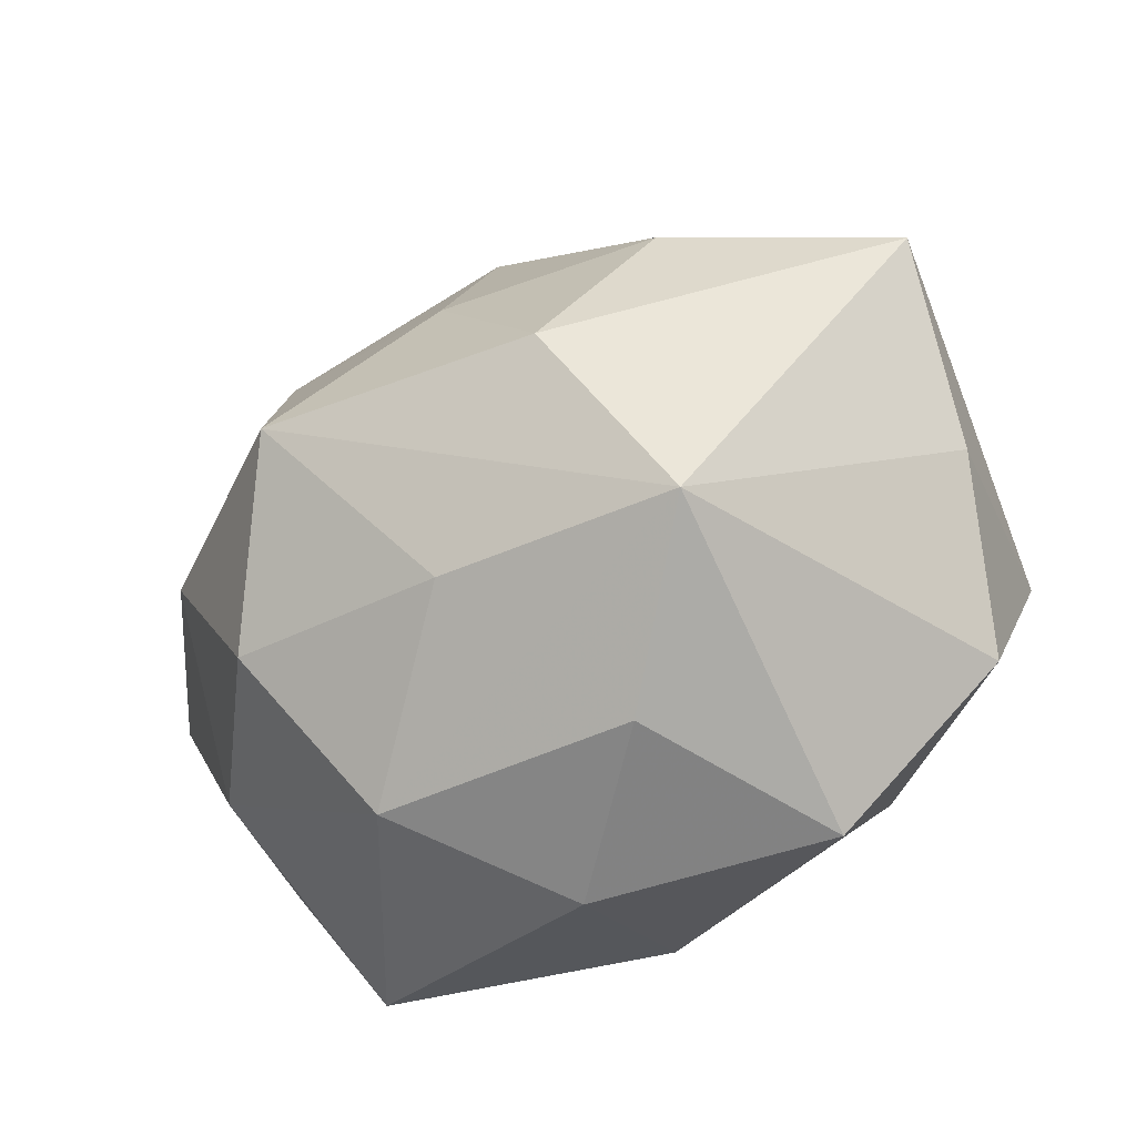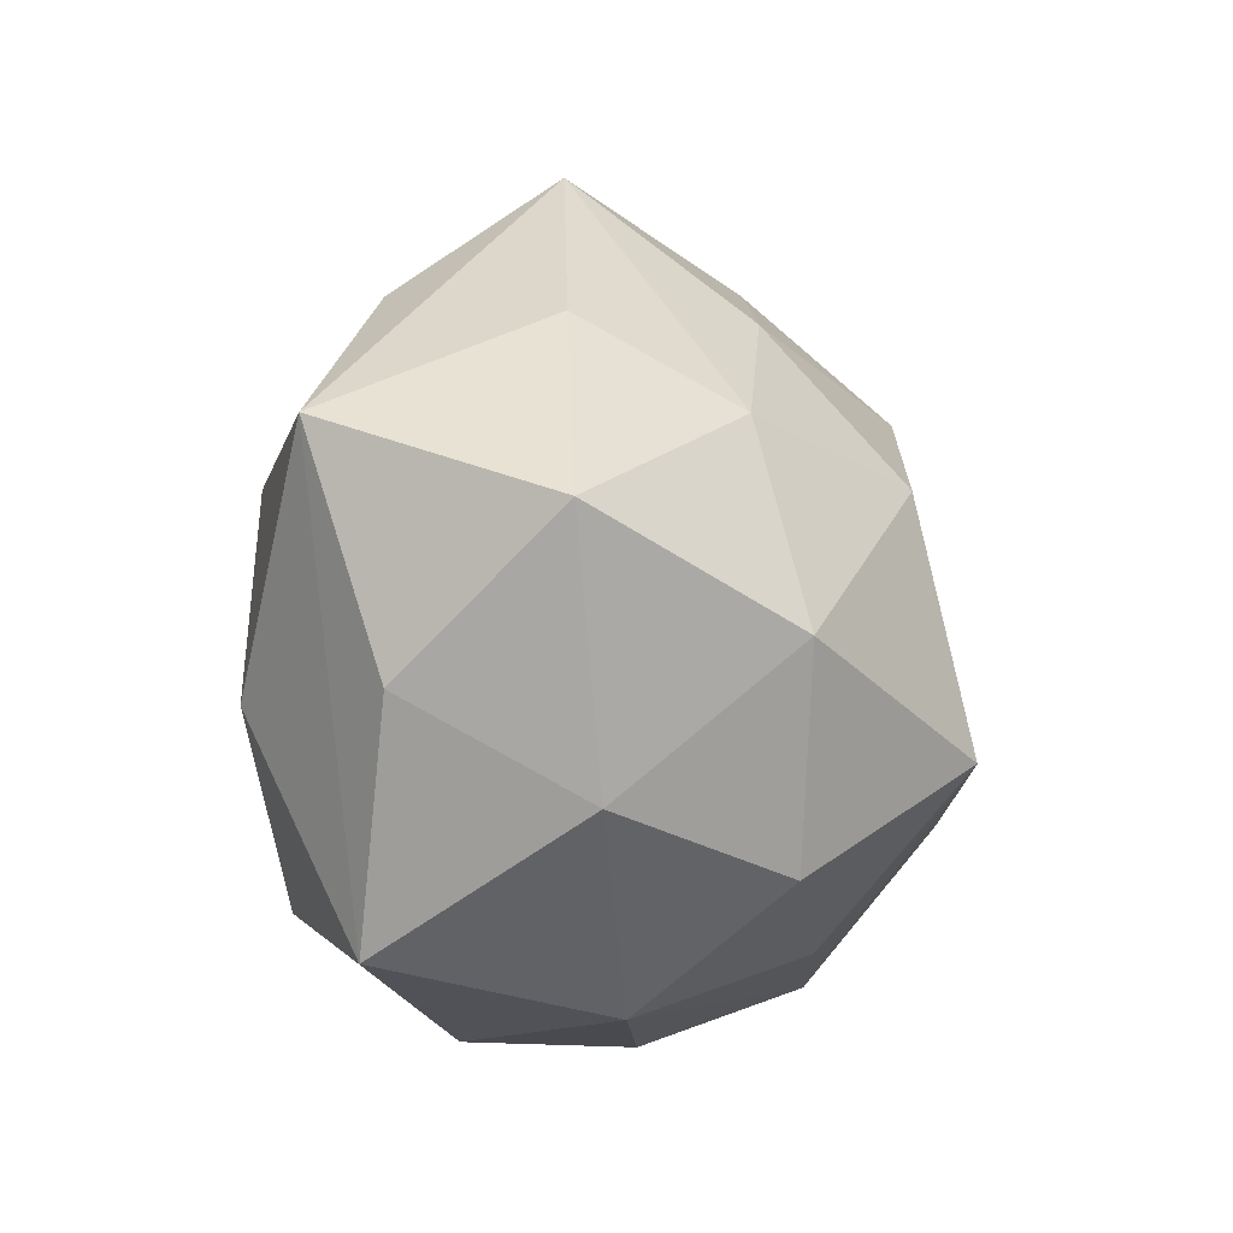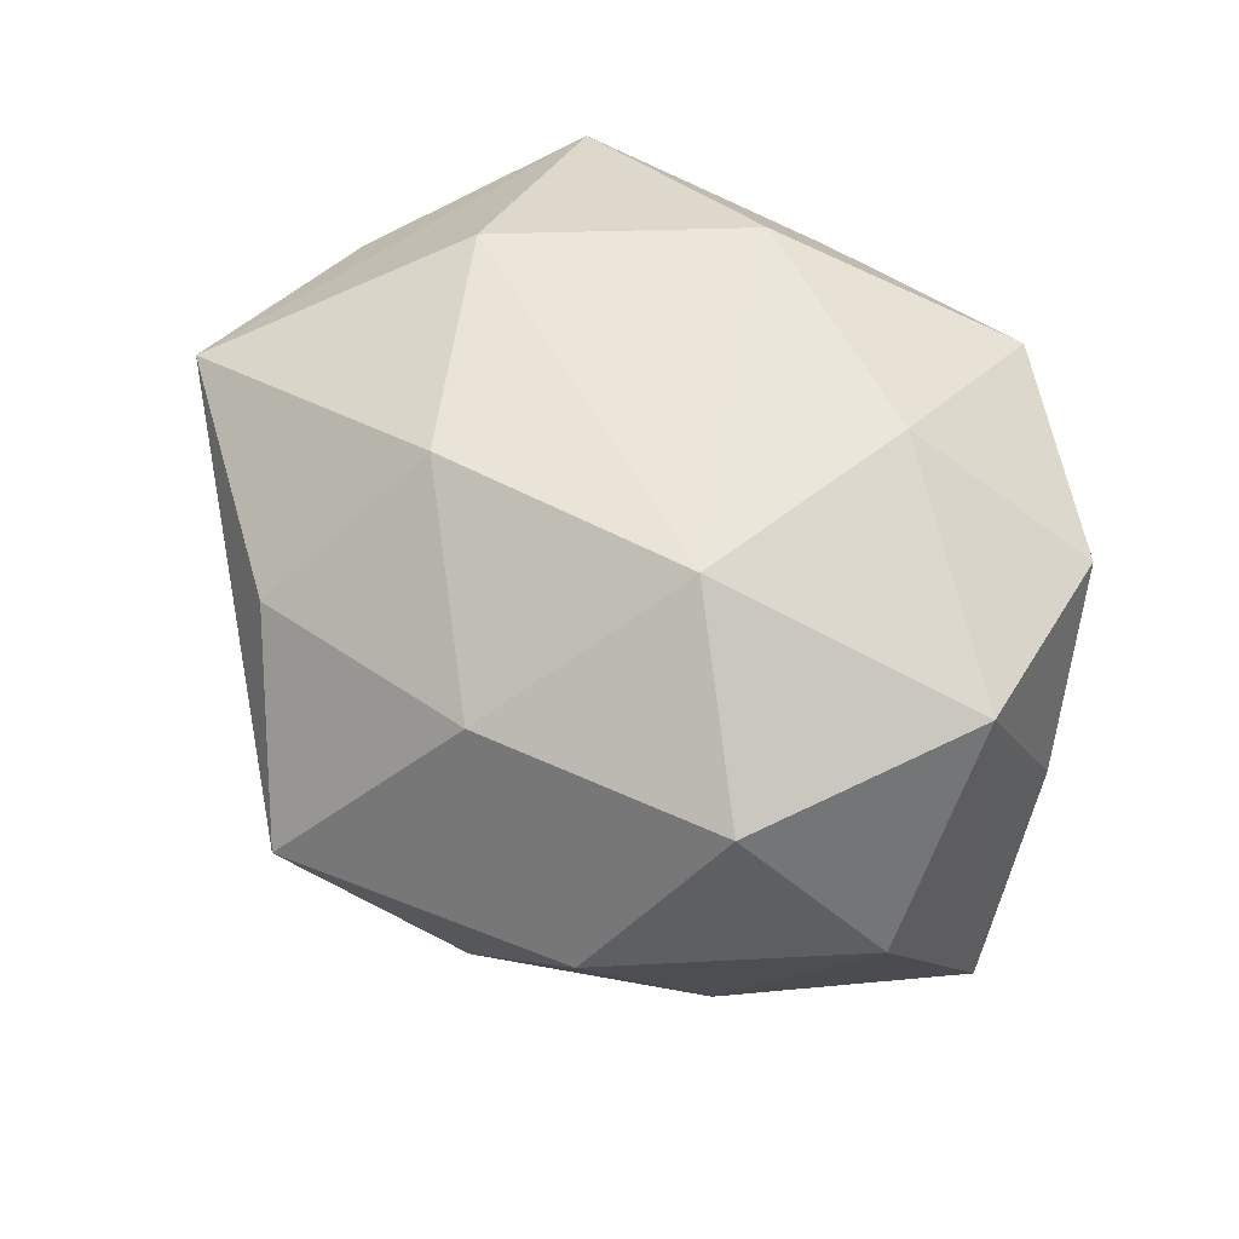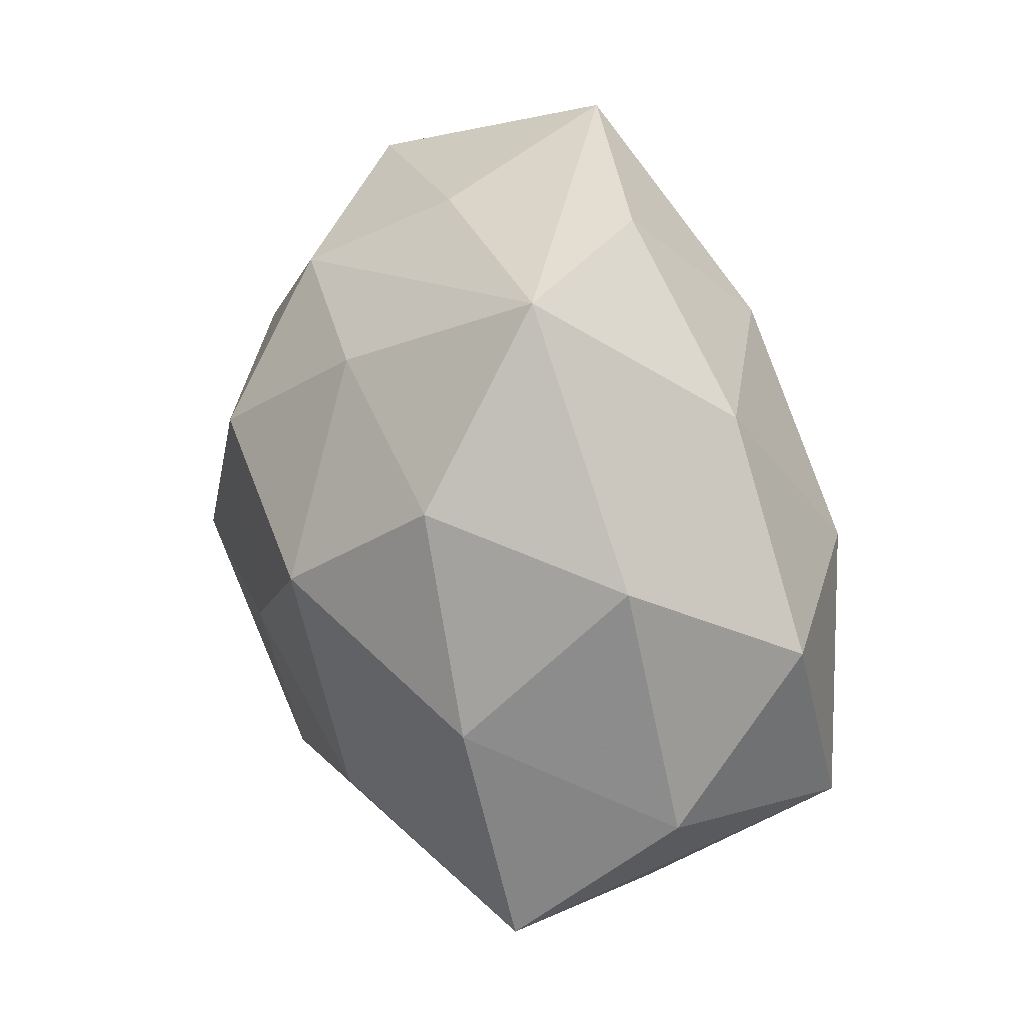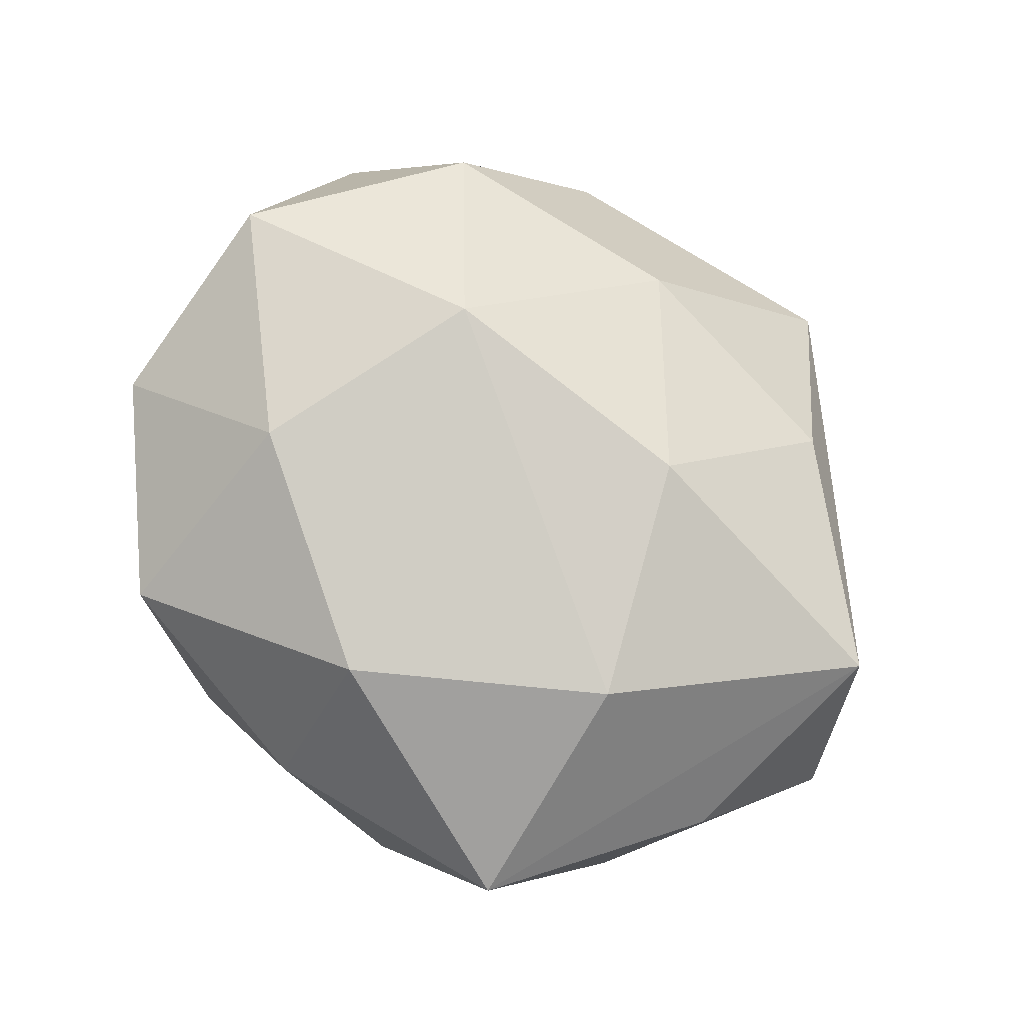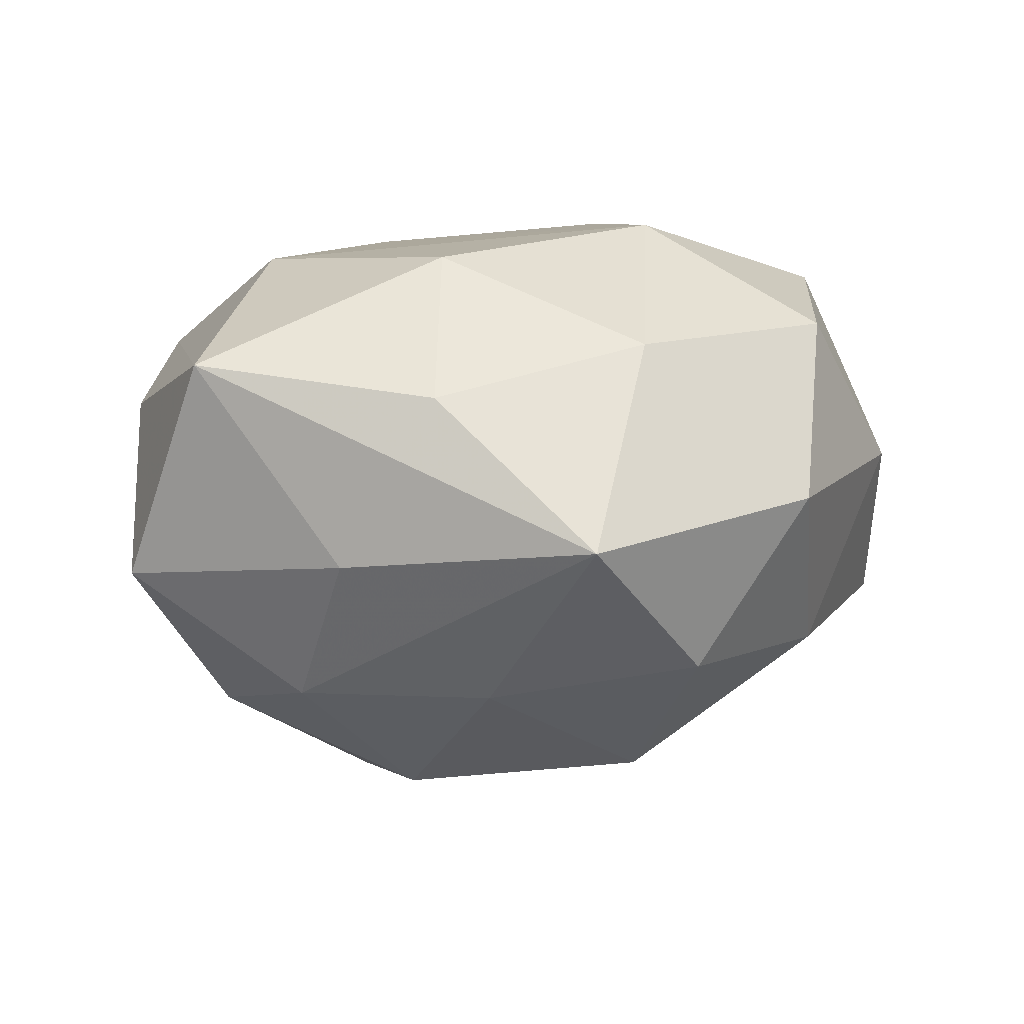
<metadata>
{"format":"obj","ext":"obj","renderer":"f3d","projection":"perspective","resolution":1024,"background":"white","views":[{"elev":-64.1,"azim":-148.6,"up":"+Y"},{"elev":-6.1,"azim":96.9,"up":"+Y"},{"elev":61.7,"azim":-139.9,"up":"+Z"},{"elev":71.4,"azim":-105.3,"up":"+Y"},{"elev":77.6,"azim":47.5,"up":"+Z"},{"elev":11.7,"azim":158.0,"up":"+Z"}]}
</metadata>
<code>
v 0.0287 -0.02481 -0.02375
v 0.03305 0.03014 -0.001864
v -0.007455 0.02517 -0.03201
v -0.003932 0.003611 -0.03715
v 0.02264 0.03429 0.01827
v -0.04694 -0.00926 0.00219
v -0.01864 -0.03995 0.02
v -0.01986 -0.01616 0.03327
v 0.008118 -0.041 0.01265
v 0.03612 -0.03264 0.01736
v 0.04747 -0.007613 0.01291
v -0.04684 0.01842 0.004376
v -0.03963 -0.02336 0.01933
v -0.03165 0.02665 -0.01738
v -0.00783 -0.04215 -0.003927
v -0.0234 -0.03604 -0.02103
v -0.02824 0.005655 -0.03142
v 0.03476 0.01938 -0.01974
v 0.02953 -0.007629 0.03085
v -0.03154 -0.02969 -0.000812
v 0.007133 -0.0278 0.03067
v 0.003613 -0.03198 -0.02365
v 0.02151 -0.03824 -0.00625
v -0.01588 -0.01798 -0.03632
v -0.05174 0.006602 -0.01663
v 0.0185 0.01405 -0.03461
v 0.01565 -0.01304 -0.04072
v -0.03227 0.02573 0.0234
v 0.008854 0.04969 0.001857
v -0.008912 0.04028 -0.01557
v 0.01479 0.01593 0.03263
v -0.01514 0.01063 0.03526
v 0.01502 0.03203 -0.01916
v 0.04255 -0.01844 -0.006567
v 0.05303 0.008948 -0.005336
v -0.004593 0.03327 0.02304
v 0.0468 0.0182 0.02127
v -0.04413 0.0009781 0.02645
v -0.02389 0.03972 0.004004
v 0.03826 -0.002303 -0.02576
f 20 7 13
f 16 7 20
f 10 37 19
f 15 7 16
f 16 23 15
f 22 23 16
f 1 23 22
f 5 29 36
f 37 29 5
f 18 35 40
f 2 29 37
f 37 35 2
f 18 29 2
f 2 35 18
f 10 23 34
f 34 23 1
f 1 40 34
f 34 40 35
f 11 37 10
f 11 35 37
f 10 34 11
f 11 34 35
f 31 19 37
f 31 5 36
f 37 5 31
f 16 20 6
f 6 25 16
f 6 20 13
f 9 23 10
f 9 15 23
f 7 15 9
f 1 22 27
f 27 40 1
f 27 22 16
f 14 25 12
f 12 39 14
f 13 7 8
f 30 3 14
f 14 39 30
f 30 39 29
f 17 3 4
f 17 25 14
f 14 3 17
f 33 29 18
f 33 30 29
f 3 30 33
f 18 40 26
f 40 27 26
f 26 33 18
f 3 33 26
f 4 3 26
f 26 27 4
f 25 6 38
f 38 12 25
f 38 6 13
f 13 8 38
f 19 31 32
f 32 38 8
f 32 31 36
f 21 8 7
f 21 9 10
f 7 9 21
f 10 19 21
f 19 32 21
f 21 32 8
f 4 27 24
f 24 17 4
f 24 27 16
f 16 25 24
f 25 17 24
f 39 12 28
f 12 38 28
f 36 29 28
f 29 39 28
f 28 32 36
f 38 32 28

</code>
